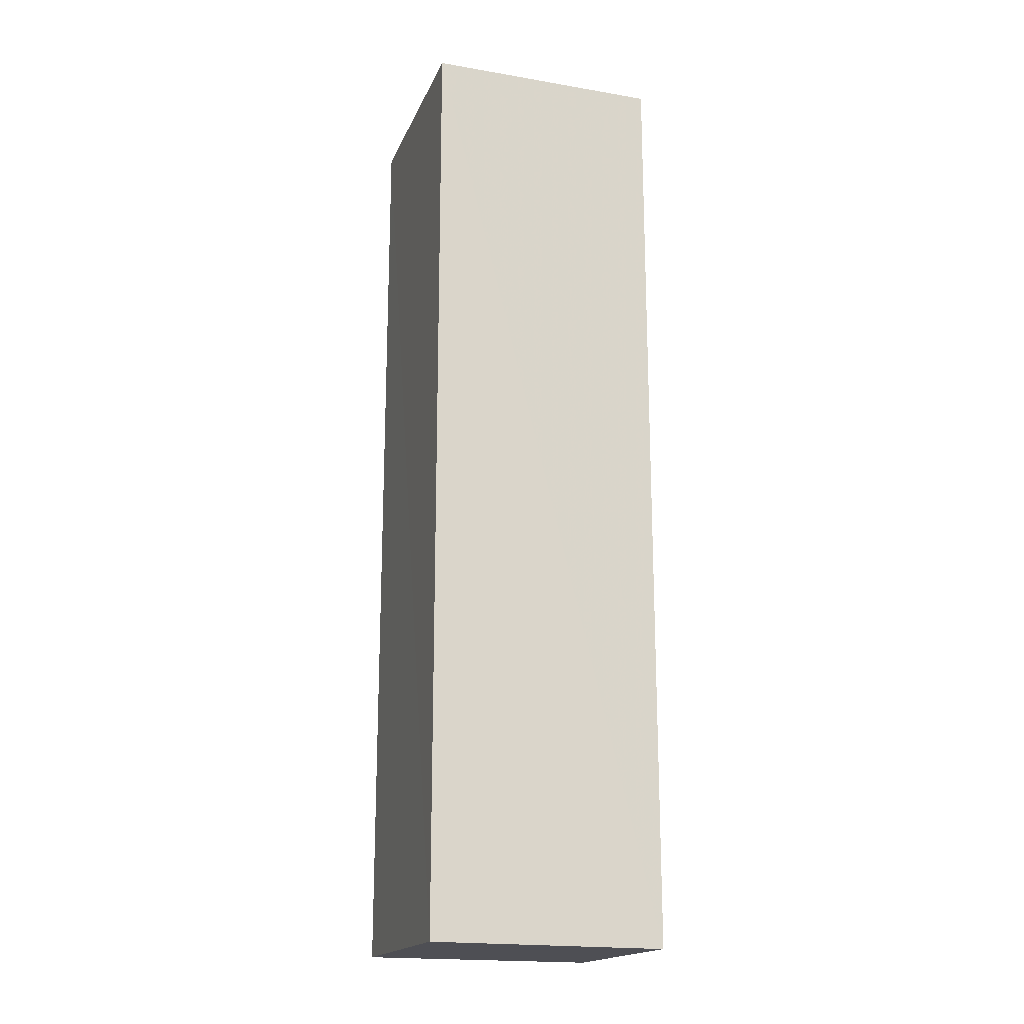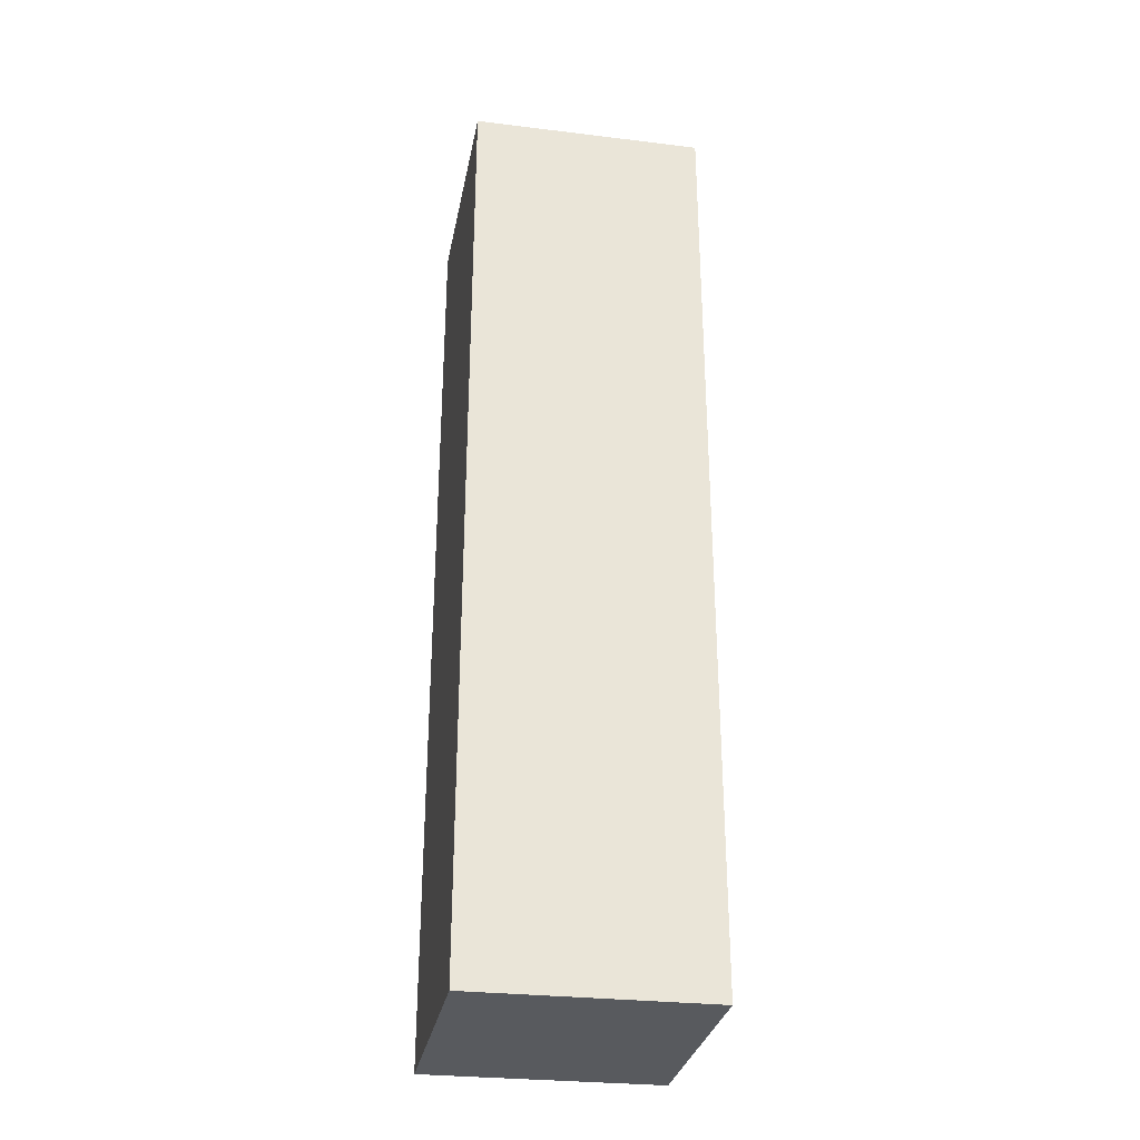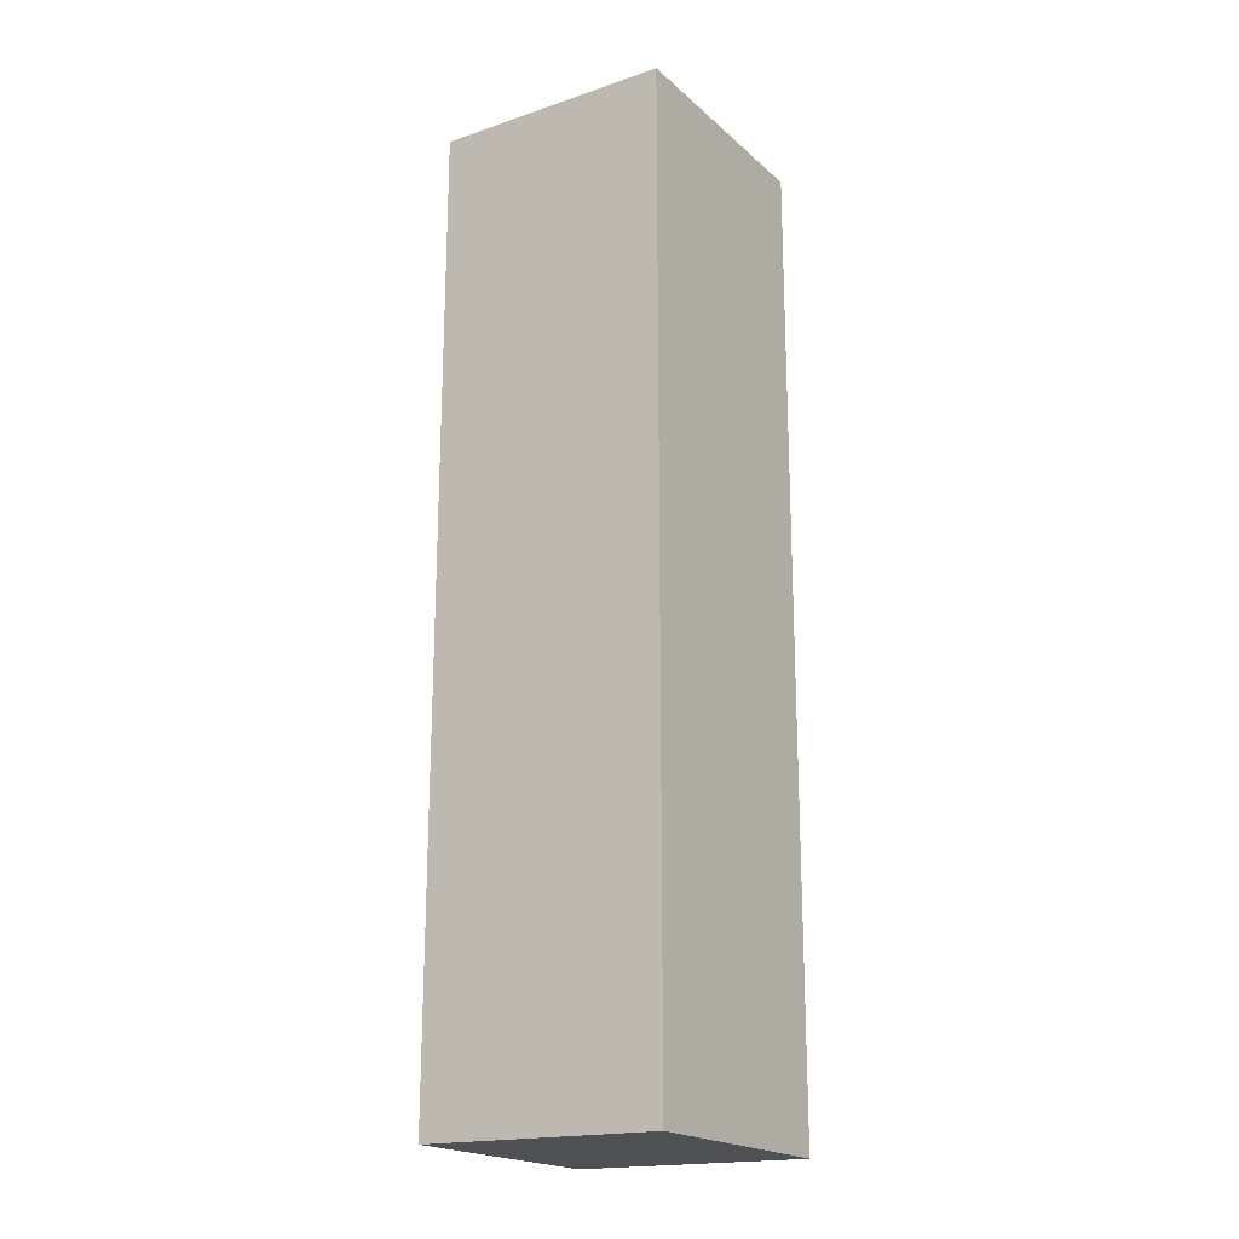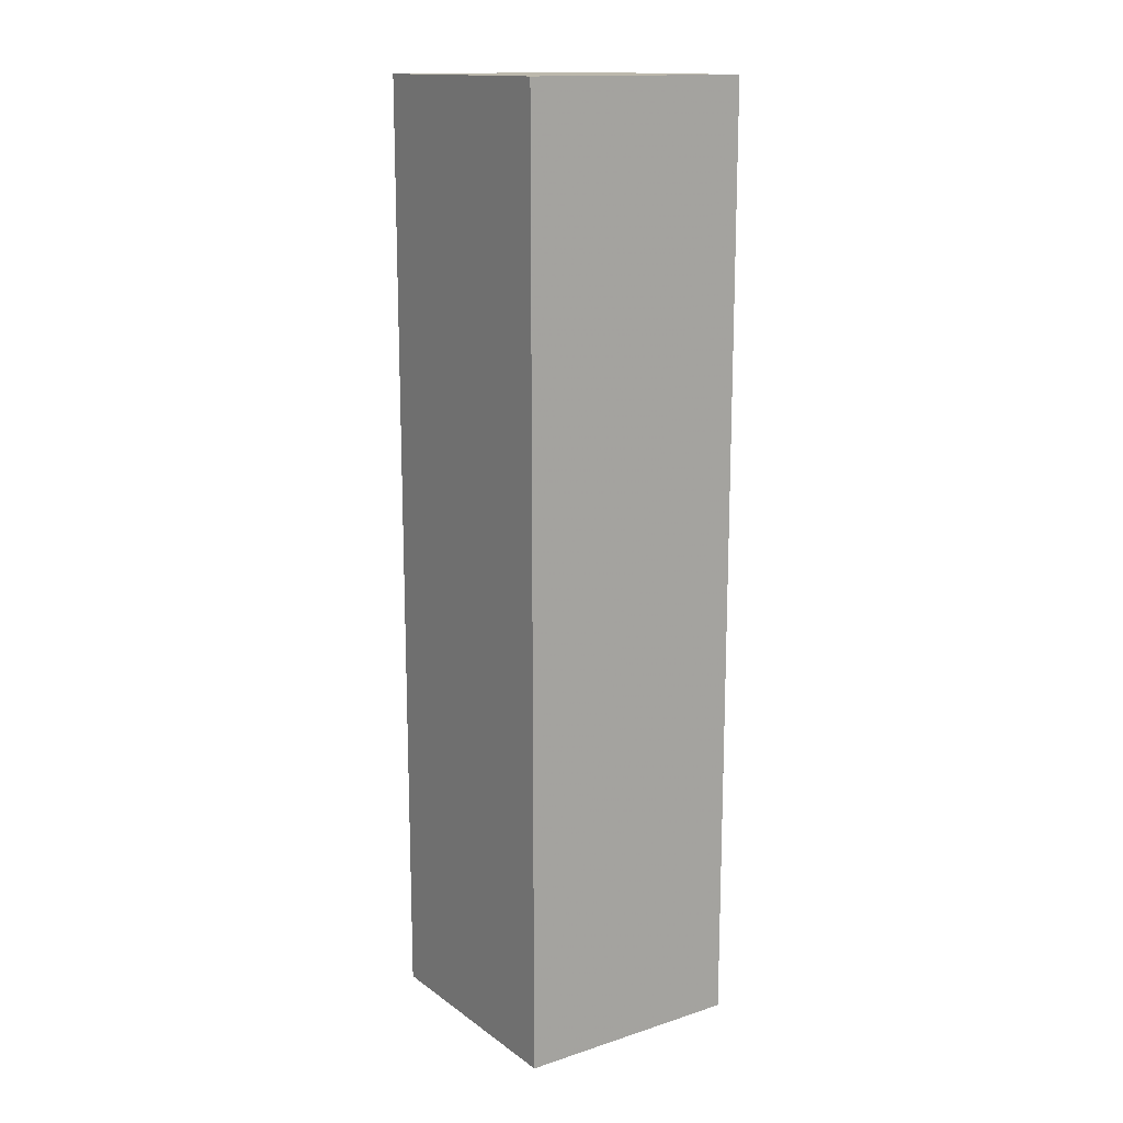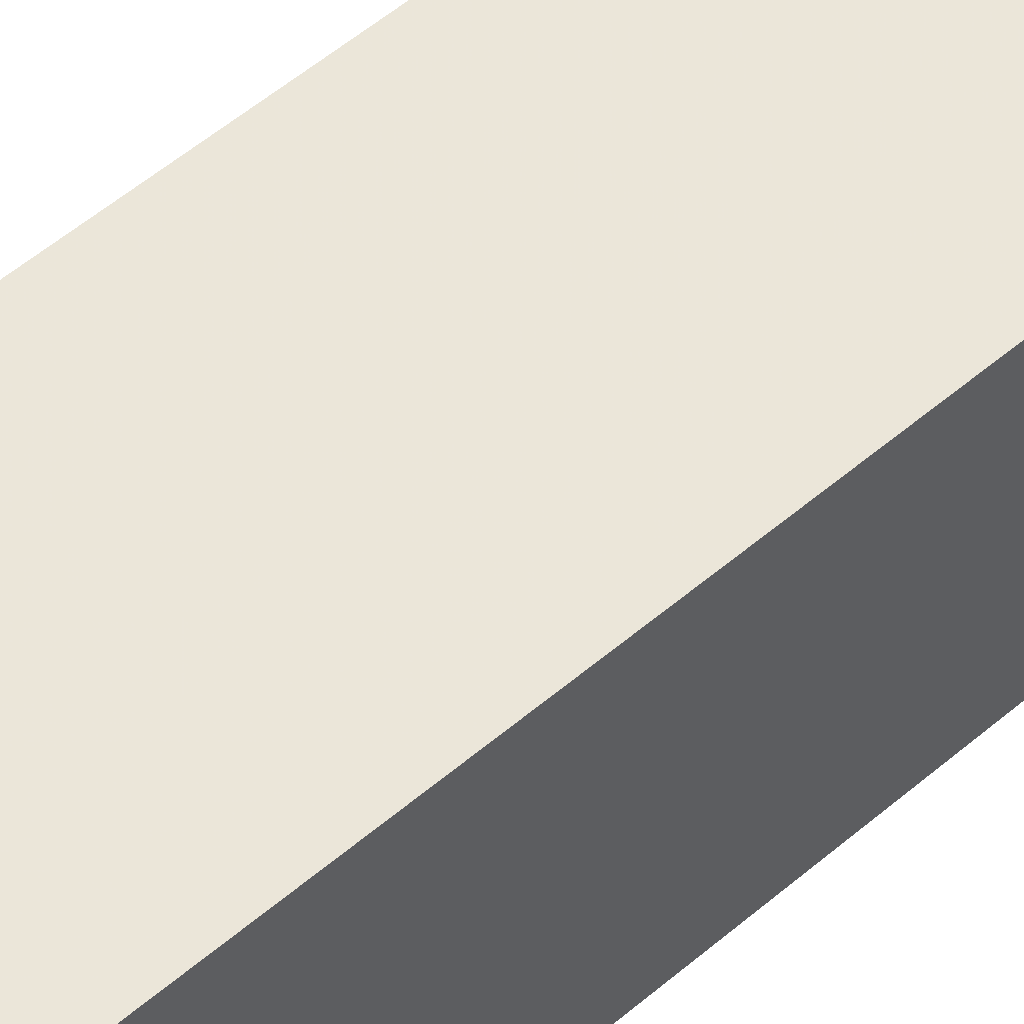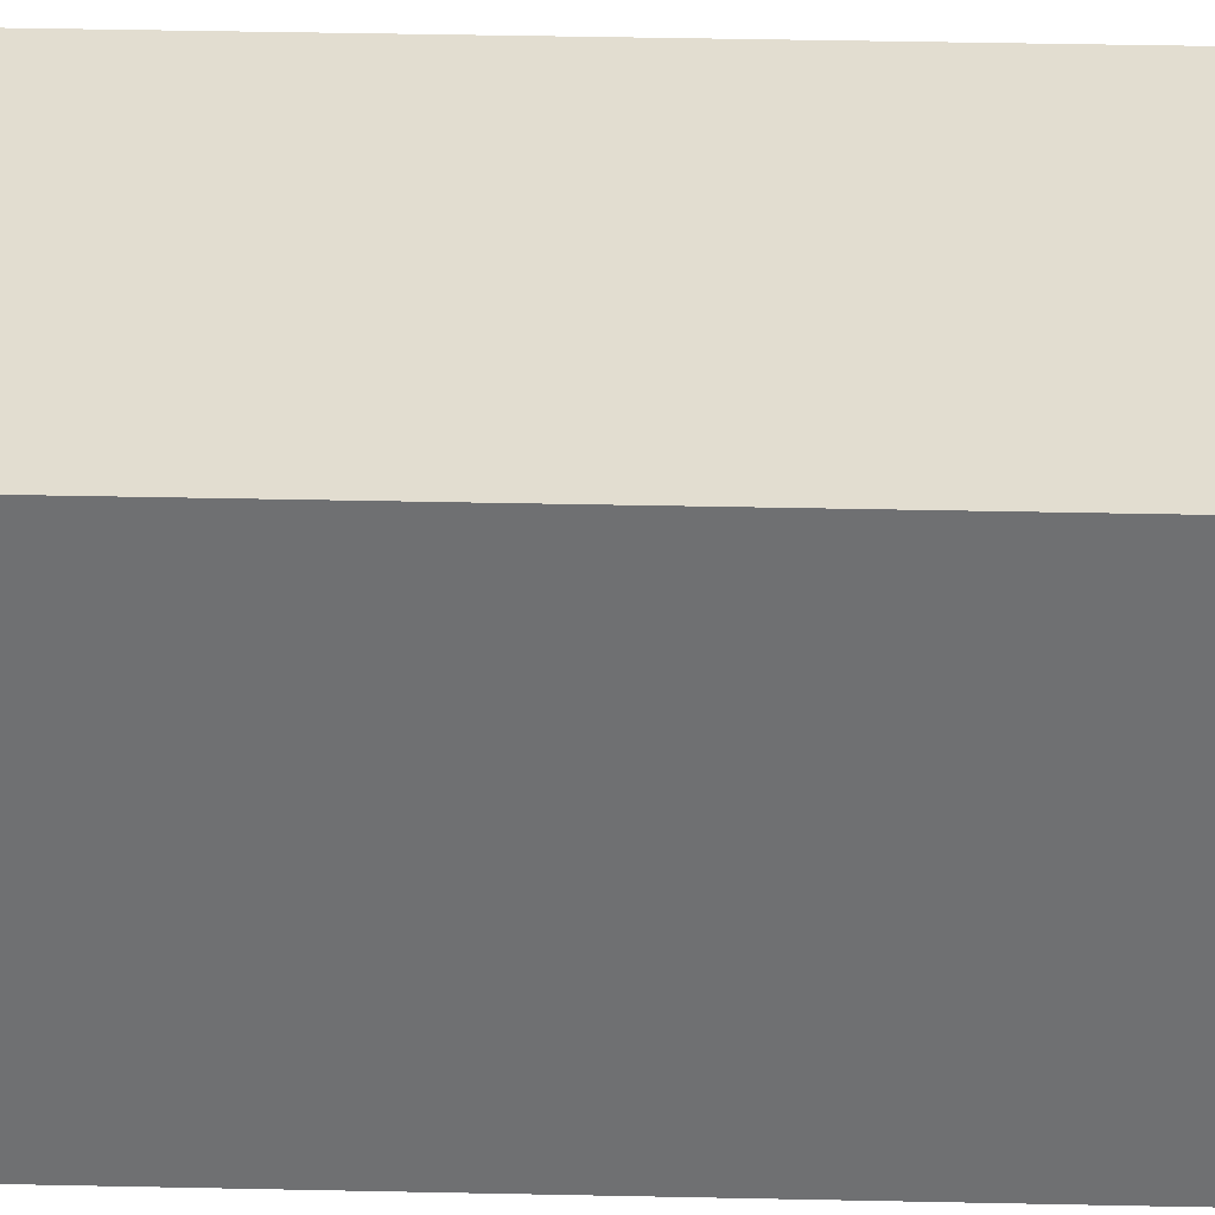
<metadata>
{"format":"obj","ext":"obj","renderer":"f3d","projection":"perspective","resolution":1024,"background":"white","views":[{"elev":-18.3,"azim":-17.8,"up":"+Y"},{"elev":-30.9,"azim":169.4,"up":"+Y"},{"elev":-19.9,"azim":-146.9,"up":"+Y"},{"elev":15.2,"azim":55.2,"up":"+Y"},{"elev":55.1,"azim":48.2,"up":"+Z"},{"elev":35.0,"azim":91.8,"up":"+Z"}]}
</metadata>
<code>
o 9648
v 2243 1852 10.66
v 2243 1852 10.67
v 2243 1852 10.67
v 2243 1852 10.66
v 2243 1852 10.67
v 2243 1852 10.67
v 2243 1852 10.66
v 2243 1852 10.67
v 2243 1852 10.66
v 2243 1852 10.66
v 2243 1852 10.66
v 2243 1852 10.66
v 2243 1852 10.66
v 2243 1852 10.67
v 2243 1852 10.66
v 2243 1852 10.67
v 2243 1852 10.66
v 2243 1852 10.66
v 2243 1852 10.66
v 2243 1852 10.67
v 2243 1852 10.66
v 2243 1852 10.67
v 2243 1852 10.67
v 2243 1852 10.67
v 2243 1852 10.66
v 2243 1852 10.67
v 2243 1852 10.67
v 2243 1852 10.67
v 2243 1852 10.67
f 1 2 3
f 1 4 5
f 6 2 7
f 8 9 7
f 10 7 11
f 12 13 14
f 14 15 16
f 17 15 18
f 19 20 21
f 22 23 20
f 24 25 26
f 27 28 29

</code>
